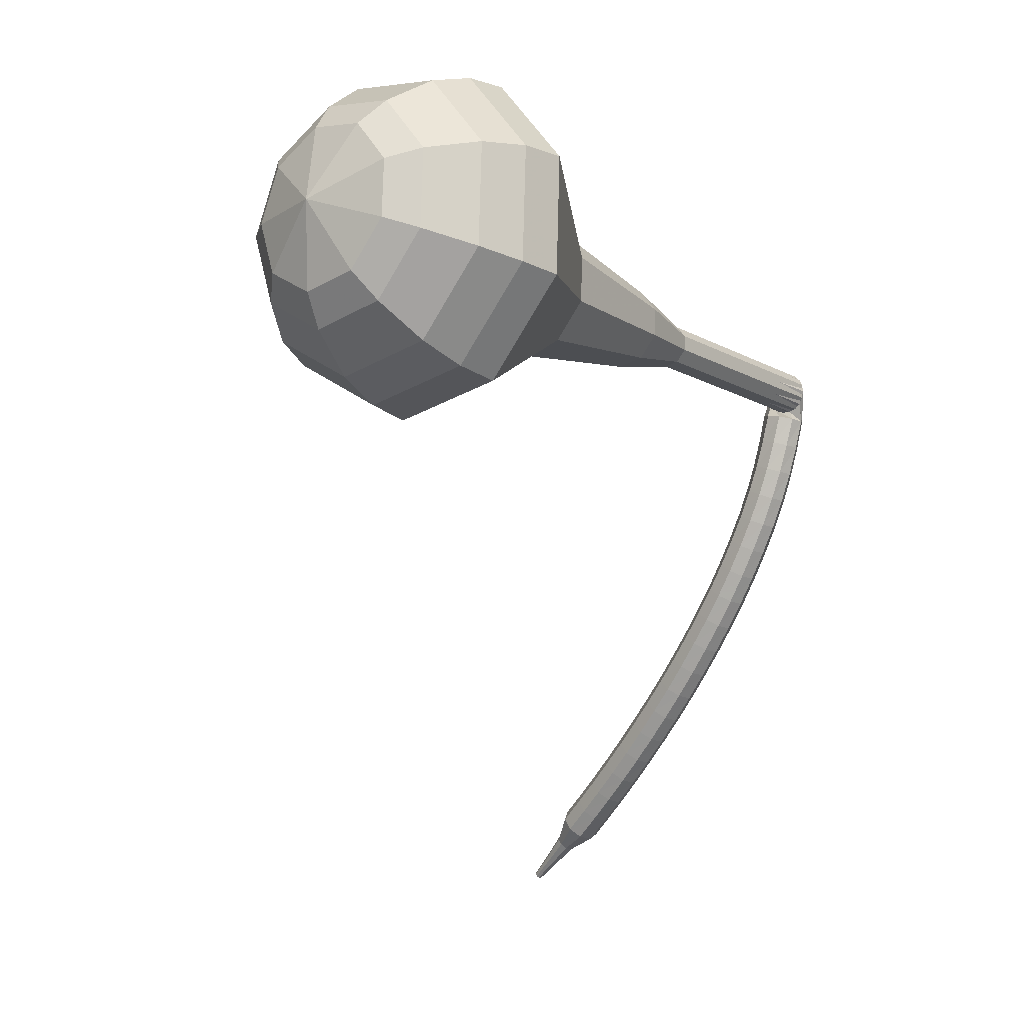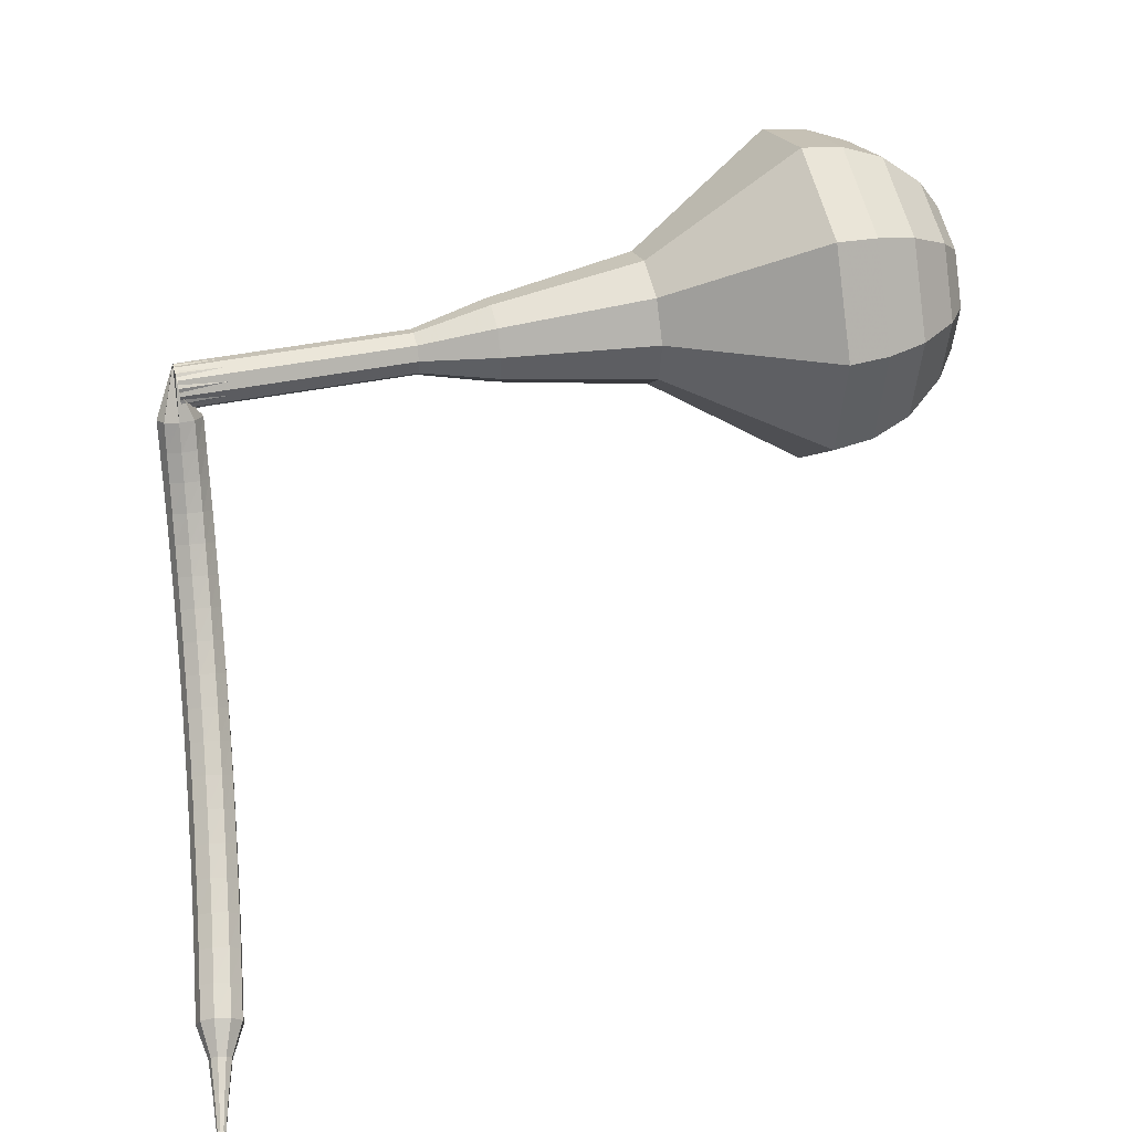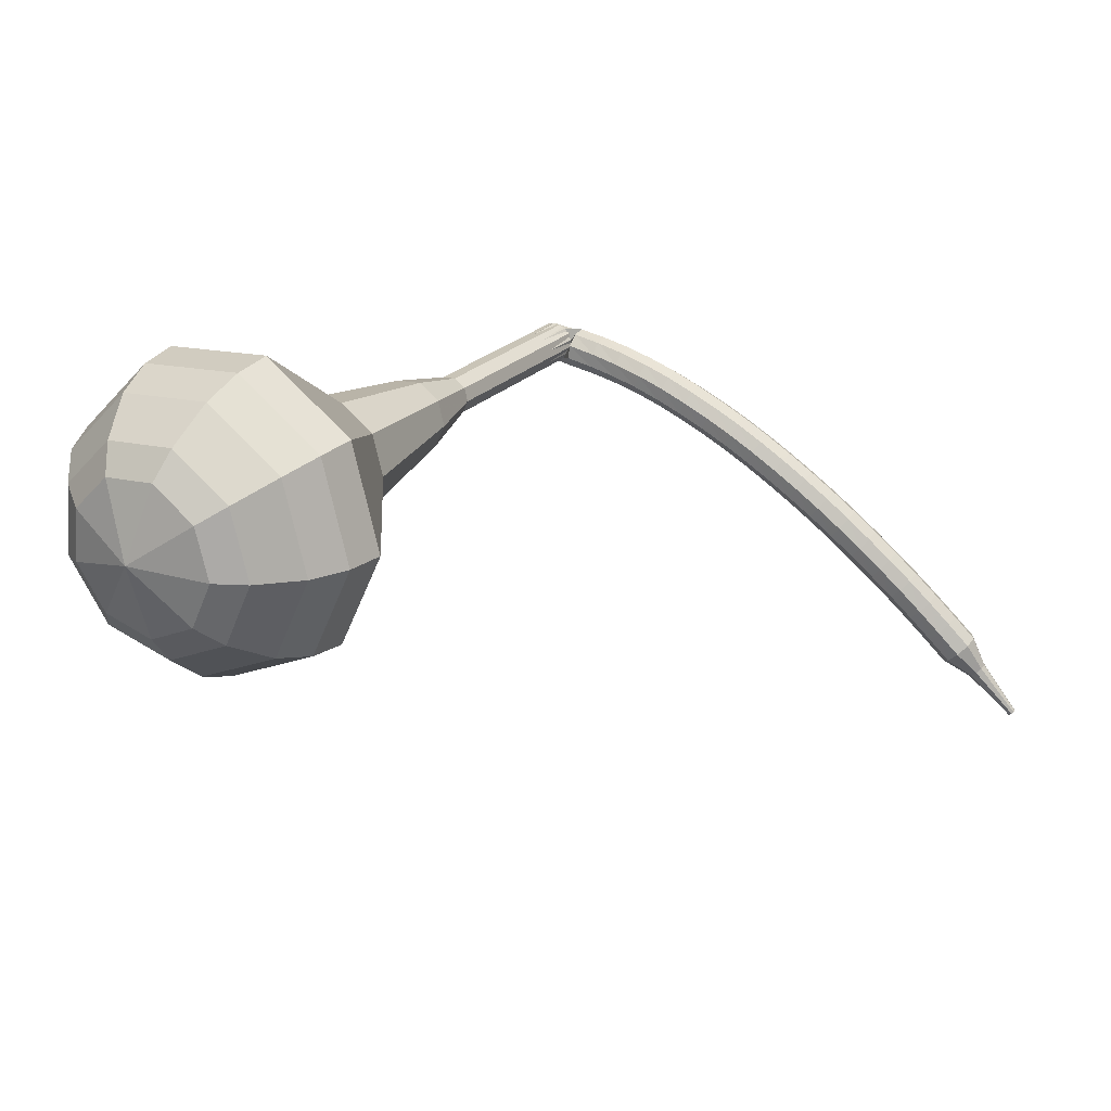
<metadata>
{"format":"obj","ext":"obj","renderer":"f3d","projection":"perspective","resolution":1024,"background":"white","views":[{"elev":-11.4,"azim":122.2,"up":"+Z"},{"elev":29.3,"azim":-23.4,"up":"+Z"},{"elev":13.3,"azim":118.5,"up":"+Y"}]}
</metadata>
<code>
g tube1
v 168.8 152.3 142.2
v 169.1 153.4 139
v 169.6 156.3 137.4
v 170.1 159.6 137.9
v 170.3 161.8 140.5
v 170.2 161.8 143.9
v 169.7 159.6 146.5
v 169.2 156.3 147.1
v 168.9 153.4 145.4
v 168.8 152.3 142.2
v 169.9 153.4 142.3
v 170.2 154.3 139.9
v 170.5 156.4 138.7
v 170.9 158.8 139.1
v 171 160.4 141
v 170.9 160.4 143.5
v 170.6 158.8 145.4
v 170.2 156.4 145.8
v 170 154.3 144.6
v 169.9 153.4 142.3
v 171.4 156.9 142.3
v 171.4 156.9 142.3
v 171.4 156.9 142.3
v 171.4 156.9 142.3
v 171.4 156.9 142.3
v 171.4 156.9 142.3
v 171.4 156.9 142.3
v 171.4 156.9 142.3
v 171.4 156.9 142.3
v 171.4 156.9 142.3
v 137.3 163 140.9
v 137.3 162.8 140.2
v 137.3 162.2 139.9
v 137.2 161.5 140
v 137 161.1 140.5
v 137 161.1 141.2
v 137 161.5 141.7
v 137.1 162.2 141.9
v 137.2 162.8 141.5
v 137.3 163 140.9
v 136.1 161.9 139.6
v 136.4 162.5 139.4
v 137.1 162.7 139.4
v 137.7 162.5 139.4
v 138.1 162 139.5
v 138 161.3 139.7
v 137.5 160.9 139.8
v 136.8 160.8 139.8
v 136.3 161.2 139.7
v 136.1 161.9 139.6
v 136.1 161.6 138.3
v 136.4 162.2 138.1
v 137.1 162.4 138
v 137.7 162.2 138.1
v 138.1 161.6 138.2
v 138 161 138.4
v 137.4 160.5 138.5
v 136.8 160.5 138.6
v 136.2 160.9 138.5
v 136.1 161.6 138.3
v 136 161.2 137
v 136.4 161.8 136.8
v 137 162 136.7
v 137.7 161.7 136.7
v 138 161.2 136.9
v 137.9 160.5 137.1
v 137.4 160.1 137.3
v 136.7 160.1 137.3
v 136.2 160.6 137.2
v 136 161.2 137
v 135.9 160.7 135.7
v 136.3 161.3 135.5
v 136.9 161.5 135.4
v 137.6 161.2 135.4
v 137.9 160.7 135.6
v 137.8 160 135.9
v 137.2 159.7 136.1
v 136.6 159.7 136.1
v 136.1 160.1 136
v 135.9 160.7 135.7
v 135.8 160.2 134.5
v 136.2 160.7 134.2
v 136.8 160.9 134.1
v 137.5 160.6 134.1
v 137.8 160.1 134.3
v 137.6 159.5 134.7
v 137.1 159.1 134.9
v 136.4 159.1 134.9
v 135.9 159.6 134.8
v 135.8 160.2 134.5
v 135.7 159.5 133.3
v 136 160 133
v 136.7 160.2 132.8
v 137.3 159.9 132.8
v 137.6 159.4 133.1
v 137.5 158.8 133.4
v 137 158.5 133.7
v 136.3 158.5 133.8
v 135.8 158.9 133.6
v 135.7 159.5 133.3
v 135.5 158.8 132.1
v 135.9 159.3 131.7
v 136.5 159.5 131.5
v 137.1 159.2 131.6
v 137.5 158.7 131.9
v 137.3 158.1 132.2
v 136.8 157.8 132.5
v 136.1 157.8 132.6
v 135.6 158.3 132.4
v 135.5 158.8 132.1
v 135.3 158.1 130.9
v 135.7 158.5 130.5
v 136.3 158.7 130.3
v 136.9 158.4 130.4
v 137.3 157.9 130.7
v 137.1 157.3 131.1
v 136.6 157 131.4
v 135.9 157.1 131.4
v 135.4 157.5 131.2
v 135.3 158.1 130.9
v 135.1 157.3 129.7
v 135.5 157.7 129.3
v 136.1 157.8 129.1
v 136.7 157.6 129.2
v 137.1 157.1 129.5
v 136.9 156.5 129.9
v 136.4 156.2 130.2
v 135.7 156.3 130.3
v 135.2 156.7 130.1
v 135.1 157.3 129.7
v 134.9 156.4 128.6
v 135.2 156.9 128.2
v 135.9 157 128
v 136.5 156.7 128
v 136.8 156.2 128.4
v 136.7 155.7 128.8
v 136.2 155.4 129.1
v 135.5 155.5 129.2
v 135 155.9 129
v 134.9 156.4 128.6
v 134.6 155.5 127.5
v 135 155.9 127.1
v 135.6 156 126.8
v 136.3 155.8 126.9
v 136.6 155.3 127.2
v 136.4 154.8 127.7
v 135.9 154.5 128
v 135.2 154.6 128.1
v 134.7 155 127.9
v 134.6 155.5 127.5
v 134.4 154.6 126.4
v 134.7 155 125.9
v 135.4 155.1 125.7
v 136 154.8 125.8
v 136.3 154.3 126.2
v 136.2 153.8 126.6
v 135.6 153.6 127
v 135 153.7 127
v 134.5 154.1 126.8
v 134.4 154.6 126.4
v 134.1 153.7 125.3
v 134.5 154 124.9
v 135.1 154.1 124.6
v 135.7 153.8 124.7
v 136 153.3 125.1
v 135.9 152.9 125.6
v 135.4 152.6 125.9
v 134.7 152.7 126
v 134.2 153.1 125.8
v 134.1 153.7 125.3
v 133.8 152.7 124.3
v 134.2 153 123.8
v 134.8 153.1 123.6
v 135.4 152.8 123.7
v 135.7 152.3 124
v 135.6 151.9 124.5
v 135.1 151.7 124.9
v 134.4 151.8 125
v 133.9 152.2 124.7
v 133.8 152.7 124.3
v 133.5 151.7 123.3
v 133.9 152 122.8
v 134.5 152.1 122.6
v 135.1 151.8 122.6
v 135.4 151.3 123
v 135.3 150.9 123.5
v 134.8 150.7 123.9
v 134.1 150.8 124
v 133.6 151.2 123.7
v 133.5 151.7 123.3
v 133.2 150.6 122.3
v 133.5 151 121.8
v 134.2 151 121.5
v 134.8 150.7 121.6
v 135.1 150.3 122
v 135 149.8 122.5
v 134.5 149.6 122.9
v 133.8 149.7 123
v 133.3 150.1 122.8
v 133.2 150.6 122.3
v 132.9 149.6 121.3
v 133.2 149.9 120.8
v 133.8 149.9 120.6
v 134.5 149.6 120.7
v 134.8 149.2 121.1
v 134.6 148.8 121.6
v 134.1 148.6 122
v 133.5 148.7 122.1
v 133 149.1 121.8
v 132.9 149.6 121.3
v 132.5 148.5 120.4
v 132.9 148.8 119.9
v 133.5 148.8 119.6
v 134.1 148.5 119.7
v 134.4 148.1 120.1
v 134.3 147.7 120.7
v 133.8 147.5 121.1
v 133.1 147.6 121.2
v 132.6 148 120.9
v 132.5 148.5 120.4
v 132.2 147.4 119.5
v 132.5 147.7 119
v 133.1 147.7 118.7
v 133.8 147.4 118.8
v 134.1 147 119.2
v 133.9 146.6 119.7
v 133.4 146.4 120.2
v 132.8 146.6 120.3
v 132.3 146.9 120
v 132.2 147.4 119.5
v 132.3 146.1 118.6
v 132.4 146.3 118.3
v 132.8 146.3 118.2
v 133.1 146.1 118.2
v 133.2 145.9 118.4
v 133.2 145.7 118.7
v 132.9 145.6 118.9
v 132.6 145.7 119
v 132.3 145.9 118.8
v 132.3 146.1 118.6
v 132 144.9 117.7
v 132.2 145 117.5
v 132.4 145 117.5
v 132.6 144.9 117.5
v 132.7 144.8 117.6
v 132.6 144.7 117.8
v 132.5 144.6 118
v 132.2 144.7 118
v 132.1 144.8 117.9
v 132 144.9 117.7
v 131.8 143.8 116.9
v 131.9 143.8 116.8
v 132 143.8 116.7
v 132.1 143.8 116.7
v 132.2 143.7 116.8
v 132.1 143.6 116.9
v 132 143.6 117
v 131.9 143.6 117
v 131.8 143.7 117
v 131.8 143.8 116.9
f 1 2 12
f 12 11 1
f 2 3 13
f 13 12 2
f 3 4 14
f 14 13 3
f 4 5 15
f 15 14 4
f 5 6 16
f 16 15 5
f 6 7 17
f 17 16 6
f 7 8 18
f 18 17 7
f 8 9 19
f 19 18 8
f 9 10 20
f 20 19 9
f 11 12 22
f 22 21 11
f 12 13 23
f 23 22 12
f 13 14 24
f 24 23 13
f 14 15 25
f 25 24 14
f 15 16 26
f 26 25 15
f 16 17 27
f 27 26 16
f 17 18 28
f 28 27 17
f 18 19 29
f 29 28 18
f 19 20 30
f 30 29 19
f 21 22 32
f 32 31 21
f 22 23 33
f 33 32 22
f 23 24 34
f 34 33 23
f 24 25 35
f 35 34 24
f 25 26 36
f 36 35 25
f 26 27 37
f 37 36 26
f 27 28 38
f 38 37 27
f 28 29 39
f 39 38 28
f 29 30 40
f 40 39 29
f 31 32 42
f 42 41 31
f 32 33 43
f 43 42 32
f 33 34 44
f 44 43 33
f 34 35 45
f 45 44 34
f 35 36 46
f 46 45 35
f 36 37 47
f 47 46 36
f 37 38 48
f 48 47 37
f 38 39 49
f 49 48 38
f 39 40 50
f 50 49 39
f 41 42 52
f 52 51 41
f 42 43 53
f 53 52 42
f 43 44 54
f 54 53 43
f 44 45 55
f 55 54 44
f 45 46 56
f 56 55 45
f 46 47 57
f 57 56 46
f 47 48 58
f 58 57 47
f 48 49 59
f 59 58 48
f 49 50 60
f 60 59 49
f 51 52 62
f 62 61 51
f 52 53 63
f 63 62 52
f 53 54 64
f 64 63 53
f 54 55 65
f 65 64 54
f 55 56 66
f 66 65 55
f 56 57 67
f 67 66 56
f 57 58 68
f 68 67 57
f 58 59 69
f 69 68 58
f 59 60 70
f 70 69 59
f 61 62 72
f 72 71 61
f 62 63 73
f 73 72 62
f 63 64 74
f 74 73 63
f 64 65 75
f 75 74 64
f 65 66 76
f 76 75 65
f 66 67 77
f 77 76 66
f 67 68 78
f 78 77 67
f 68 69 79
f 79 78 68
f 69 70 80
f 80 79 69
f 71 72 82
f 82 81 71
f 72 73 83
f 83 82 72
f 73 74 84
f 84 83 73
f 74 75 85
f 85 84 74
f 75 76 86
f 86 85 75
f 76 77 87
f 87 86 76
f 77 78 88
f 88 87 77
f 78 79 89
f 89 88 78
f 79 80 90
f 90 89 79
f 81 82 92
f 92 91 81
f 82 83 93
f 93 92 82
f 83 84 94
f 94 93 83
f 84 85 95
f 95 94 84
f 85 86 96
f 96 95 85
f 86 87 97
f 97 96 86
f 87 88 98
f 98 97 87
f 88 89 99
f 99 98 88
f 89 90 100
f 100 99 89
f 91 92 102
f 102 101 91
f 92 93 103
f 103 102 92
f 93 94 104
f 104 103 93
f 94 95 105
f 105 104 94
f 95 96 106
f 106 105 95
f 96 97 107
f 107 106 96
f 97 98 108
f 108 107 97
f 98 99 109
f 109 108 98
f 99 100 110
f 110 109 99
f 101 102 112
f 112 111 101
f 102 103 113
f 113 112 102
f 103 104 114
f 114 113 103
f 104 105 115
f 115 114 104
f 105 106 116
f 116 115 105
f 106 107 117
f 117 116 106
f 107 108 118
f 118 117 107
f 108 109 119
f 119 118 108
f 109 110 120
f 120 119 109
f 111 112 122
f 122 121 111
f 112 113 123
f 123 122 112
f 113 114 124
f 124 123 113
f 114 115 125
f 125 124 114
f 115 116 126
f 126 125 115
f 116 117 127
f 127 126 116
f 117 118 128
f 128 127 117
f 118 119 129
f 129 128 118
f 119 120 130
f 130 129 119
f 121 122 132
f 132 131 121
f 122 123 133
f 133 132 122
f 123 124 134
f 134 133 123
f 124 125 135
f 135 134 124
f 125 126 136
f 136 135 125
f 126 127 137
f 137 136 126
f 127 128 138
f 138 137 127
f 128 129 139
f 139 138 128
f 129 130 140
f 140 139 129
f 131 132 142
f 142 141 131
f 132 133 143
f 143 142 132
f 133 134 144
f 144 143 133
f 134 135 145
f 145 144 134
f 135 136 146
f 146 145 135
f 136 137 147
f 147 146 136
f 137 138 148
f 148 147 137
f 138 139 149
f 149 148 138
f 139 140 150
f 150 149 139
f 141 142 152
f 152 151 141
f 142 143 153
f 153 152 142
f 143 144 154
f 154 153 143
f 144 145 155
f 155 154 144
f 145 146 156
f 156 155 145
f 146 147 157
f 157 156 146
f 147 148 158
f 158 157 147
f 148 149 159
f 159 158 148
f 149 150 160
f 160 159 149
f 151 152 162
f 162 161 151
f 152 153 163
f 163 162 152
f 153 154 164
f 164 163 153
f 154 155 165
f 165 164 154
f 155 156 166
f 166 165 155
f 156 157 167
f 167 166 156
f 157 158 168
f 168 167 157
f 158 159 169
f 169 168 158
f 159 160 170
f 170 169 159
f 161 162 172
f 172 171 161
f 162 163 173
f 173 172 162
f 163 164 174
f 174 173 163
f 164 165 175
f 175 174 164
f 165 166 176
f 176 175 165
f 166 167 177
f 177 176 166
f 167 168 178
f 178 177 167
f 168 169 179
f 179 178 168
f 169 170 180
f 180 179 169
f 171 172 182
f 182 181 171
f 172 173 183
f 183 182 172
f 173 174 184
f 184 183 173
f 174 175 185
f 185 184 174
f 175 176 186
f 186 185 175
f 176 177 187
f 187 186 176
f 177 178 188
f 188 187 177
f 178 179 189
f 189 188 178
f 179 180 190
f 190 189 179
f 181 182 192
f 192 191 181
f 182 183 193
f 193 192 182
f 183 184 194
f 194 193 183
f 184 185 195
f 195 194 184
f 185 186 196
f 196 195 185
f 186 187 197
f 197 196 186
f 187 188 198
f 198 197 187
f 188 189 199
f 199 198 188
f 189 190 200
f 200 199 189
f 191 192 202
f 202 201 191
f 192 193 203
f 203 202 192
f 193 194 204
f 204 203 193
f 194 195 205
f 205 204 194
f 195 196 206
f 206 205 195
f 196 197 207
f 207 206 196
f 197 198 208
f 208 207 197
f 198 199 209
f 209 208 198
f 199 200 210
f 210 209 199
f 201 202 212
f 212 211 201
f 202 203 213
f 213 212 202
f 203 204 214
f 214 213 203
f 204 205 215
f 215 214 204
f 205 206 216
f 216 215 205
f 206 207 217
f 217 216 206
f 207 208 218
f 218 217 207
f 208 209 219
f 219 218 208
f 209 210 220
f 220 219 209
f 211 212 222
f 222 221 211
f 212 213 223
f 223 222 212
f 213 214 224
f 224 223 213
f 214 215 225
f 225 224 214
f 215 216 226
f 226 225 215
f 216 217 227
f 227 226 216
f 217 218 228
f 228 227 217
f 218 219 229
f 229 228 218
f 219 220 230
f 230 229 219
f 221 222 232
f 232 231 221
f 222 223 233
f 233 232 222
f 223 224 234
f 234 233 223
f 224 225 235
f 235 234 224
f 225 226 236
f 236 235 225
f 226 227 237
f 237 236 226
f 227 228 238
f 238 237 227
f 228 229 239
f 239 238 228
f 229 230 240
f 240 239 229
f 231 232 242
f 242 241 231
f 232 233 243
f 243 242 232
f 233 234 244
f 244 243 233
f 234 235 245
f 245 244 234
f 235 236 246
f 246 245 235
f 236 237 247
f 247 246 236
f 237 238 248
f 248 247 237
f 238 239 249
f 249 248 238
f 239 240 250
f 250 249 239
f 241 242 252
f 252 251 241
f 242 243 253
f 253 252 242
f 243 244 254
f 254 253 243
f 244 245 255
f 255 254 244
f 245 246 256
f 256 255 245
f 246 247 257
f 257 256 246
f 247 248 258
f 258 257 247
f 248 249 259
f 259 258 248
f 249 250 260
f 260 259 249
v 137 161 140.9
v 137.1 161.2 140.2
v 137.2 161.8 139.9
v 137.3 162.5 140
v 137.3 162.9 140.5
v 137.3 162.9 141.2
v 137.2 162.5 141.7
v 137.1 161.8 141.9
v 137 161.3 141.5
v 137 161 140.9
v 140.4 160.5 141
v 140.4 160.7 140.4
v 140.5 161.3 140
v 140.6 162 140.2
v 140.7 162.4 140.7
v 140.6 162.4 141.4
v 140.5 162 141.9
v 140.4 161.3 142
v 140.4 160.8 141.7
v 140.4 160.5 141
v 143.7 160 141.2
v 143.8 160.2 140.5
v 143.9 160.8 140.2
v 144 161.5 140.3
v 144 161.9 140.8
v 144 161.9 141.5
v 143.9 161.5 142
v 143.8 160.8 142.1
v 143.7 160.3 141.8
v 143.7 160 141.2
v 147.1 159.5 141.3
v 147.1 159.7 140.7
v 147.2 160.3 140.3
v 147.3 161 140.4
v 147.4 161.4 141
v 147.3 161.4 141.6
v 147.3 161 142.2
v 147.2 160.3 142.3
v 147.1 159.8 141.9
v 147.1 159.5 141.3
v 150.3 158.2 141.4
v 150.4 158.6 140.3
v 150.6 159.7 139.6
v 150.8 160.9 139.8
v 150.9 161.7 140.8
v 150.8 161.7 142.1
v 150.6 160.9 143
v 150.5 159.7 143.3
v 150.3 158.6 142.6
v 150.3 158.2 141.4
v 156.8 156.1 141.7
v 157 156.7 139.8
v 157.3 158.5 138.8
v 157.6 160.5 139.1
v 157.7 161.8 140.7
v 157.7 161.8 142.7
v 157.4 160.5 144.3
v 157.1 158.5 144.6
v 156.9 156.8 143.6
v 156.8 156.1 141.7
v 162.9 150.6 142
v 163.3 152.3 137.2
v 164.1 156.7 134.6
v 164.8 161.7 135.5
v 165.1 165 139.4
v 164.9 165 144.6
v 164.3 161.7 148.5
v 163.5 156.8 149.4
v 163 152.3 146.8
v 162.9 150.6 142
v 164.8 150.5 142.1
v 165.2 152.2 137.4
v 166 156.4 134.9
v 166.6 161.3 135.8
v 167 164.5 139.6
v 166.8 164.5 144.6
v 166.1 161.4 148.4
v 165.4 156.5 149.2
v 164.8 152.2 146.7
v 164.8 150.5 142.1
v 166.7 151 142.2
v 167.1 152.5 138
v 167.8 156.3 135.8
v 168.4 160.6 136.5
v 168.7 163.5 139.9
v 168.5 163.5 144.4
v 168 160.7 147.8
v 167.3 156.4 148.5
v 166.8 152.6 146.3
v 166.7 151 142.2
v 168.8 152.3 142.2
v 169.1 153.4 139
v 169.6 156.3 137.4
v 170.1 159.6 137.9
v 170.3 161.8 140.5
v 170.2 161.8 143.9
v 169.7 159.6 146.5
v 169.2 156.3 147.1
v 168.9 153.4 145.4
v 168.8 152.3 142.2
v 169.9 153.4 142.3
v 170.2 154.3 139.9
v 170.5 156.4 138.7
v 170.9 158.8 139.1
v 171 160.4 141
v 170.9 160.4 143.5
v 170.6 158.8 145.4
v 170.2 156.4 145.8
v 170 154.3 144.6
v 169.9 153.4 142.3
v 171.4 156.9 142.3
v 171.4 156.9 142.3
v 171.4 156.9 142.3
v 171.4 156.9 142.3
v 171.4 156.9 142.3
v 171.4 156.9 142.3
v 171.4 156.9 142.3
v 171.4 156.9 142.3
v 171.4 156.9 142.3
v 171.4 156.9 142.3
f 261 262 272
f 272 271 261
f 262 263 273
f 273 272 262
f 263 264 274
f 274 273 263
f 264 265 275
f 275 274 264
f 265 266 276
f 276 275 265
f 266 267 277
f 277 276 266
f 267 268 278
f 278 277 267
f 268 269 279
f 279 278 268
f 269 270 280
f 280 279 269
f 271 272 282
f 282 281 271
f 272 273 283
f 283 282 272
f 273 274 284
f 284 283 273
f 274 275 285
f 285 284 274
f 275 276 286
f 286 285 275
f 276 277 287
f 287 286 276
f 277 278 288
f 288 287 277
f 278 279 289
f 289 288 278
f 279 280 290
f 290 289 279
f 281 282 292
f 292 291 281
f 282 283 293
f 293 292 282
f 283 284 294
f 294 293 283
f 284 285 295
f 295 294 284
f 285 286 296
f 296 295 285
f 286 287 297
f 297 296 286
f 287 288 298
f 298 297 287
f 288 289 299
f 299 298 288
f 289 290 300
f 300 299 289
f 291 292 302
f 302 301 291
f 292 293 303
f 303 302 292
f 293 294 304
f 304 303 293
f 294 295 305
f 305 304 294
f 295 296 306
f 306 305 295
f 296 297 307
f 307 306 296
f 297 298 308
f 308 307 297
f 298 299 309
f 309 308 298
f 299 300 310
f 310 309 299
f 301 302 312
f 312 311 301
f 302 303 313
f 313 312 302
f 303 304 314
f 314 313 303
f 304 305 315
f 315 314 304
f 305 306 316
f 316 315 305
f 306 307 317
f 317 316 306
f 307 308 318
f 318 317 307
f 308 309 319
f 319 318 308
f 309 310 320
f 320 319 309
f 311 312 322
f 322 321 311
f 312 313 323
f 323 322 312
f 313 314 324
f 324 323 313
f 314 315 325
f 325 324 314
f 315 316 326
f 326 325 315
f 316 317 327
f 327 326 316
f 317 318 328
f 328 327 317
f 318 319 329
f 329 328 318
f 319 320 330
f 330 329 319
f 321 322 332
f 332 331 321
f 322 323 333
f 333 332 322
f 323 324 334
f 334 333 323
f 324 325 335
f 335 334 324
f 325 326 336
f 336 335 325
f 326 327 337
f 337 336 326
f 327 328 338
f 338 337 327
f 328 329 339
f 339 338 328
f 329 330 340
f 340 339 329
f 331 332 342
f 342 341 331
f 332 333 343
f 343 342 332
f 333 334 344
f 344 343 333
f 334 335 345
f 345 344 334
f 335 336 346
f 346 345 335
f 336 337 347
f 347 346 336
f 337 338 348
f 348 347 337
f 338 339 349
f 349 348 338
f 339 340 350
f 350 349 339
f 341 342 352
f 352 351 341
f 342 343 353
f 353 352 342
f 343 344 354
f 354 353 343
f 344 345 355
f 355 354 344
f 345 346 356
f 356 355 345
f 346 347 357
f 357 356 346
f 347 348 358
f 358 357 347
f 348 349 359
f 359 358 348
f 349 350 360
f 360 359 349
f 351 352 362
f 362 361 351
f 352 353 363
f 363 362 352
f 353 354 364
f 364 363 353
f 354 355 365
f 365 364 354
f 355 356 366
f 366 365 355
f 356 357 367
f 367 366 356
f 357 358 368
f 368 367 357
f 358 359 369
f 369 368 358
f 359 360 370
f 370 369 359
f 361 362 372
f 372 371 361
f 362 363 373
f 373 372 362
f 363 364 374
f 374 373 363
f 364 365 375
f 375 374 364
f 365 366 376
f 376 375 365
f 366 367 377
f 377 376 366
f 367 368 378
f 378 377 367
f 368 369 379
f 379 378 368
f 369 370 380
f 380 379 369
g

</code>
